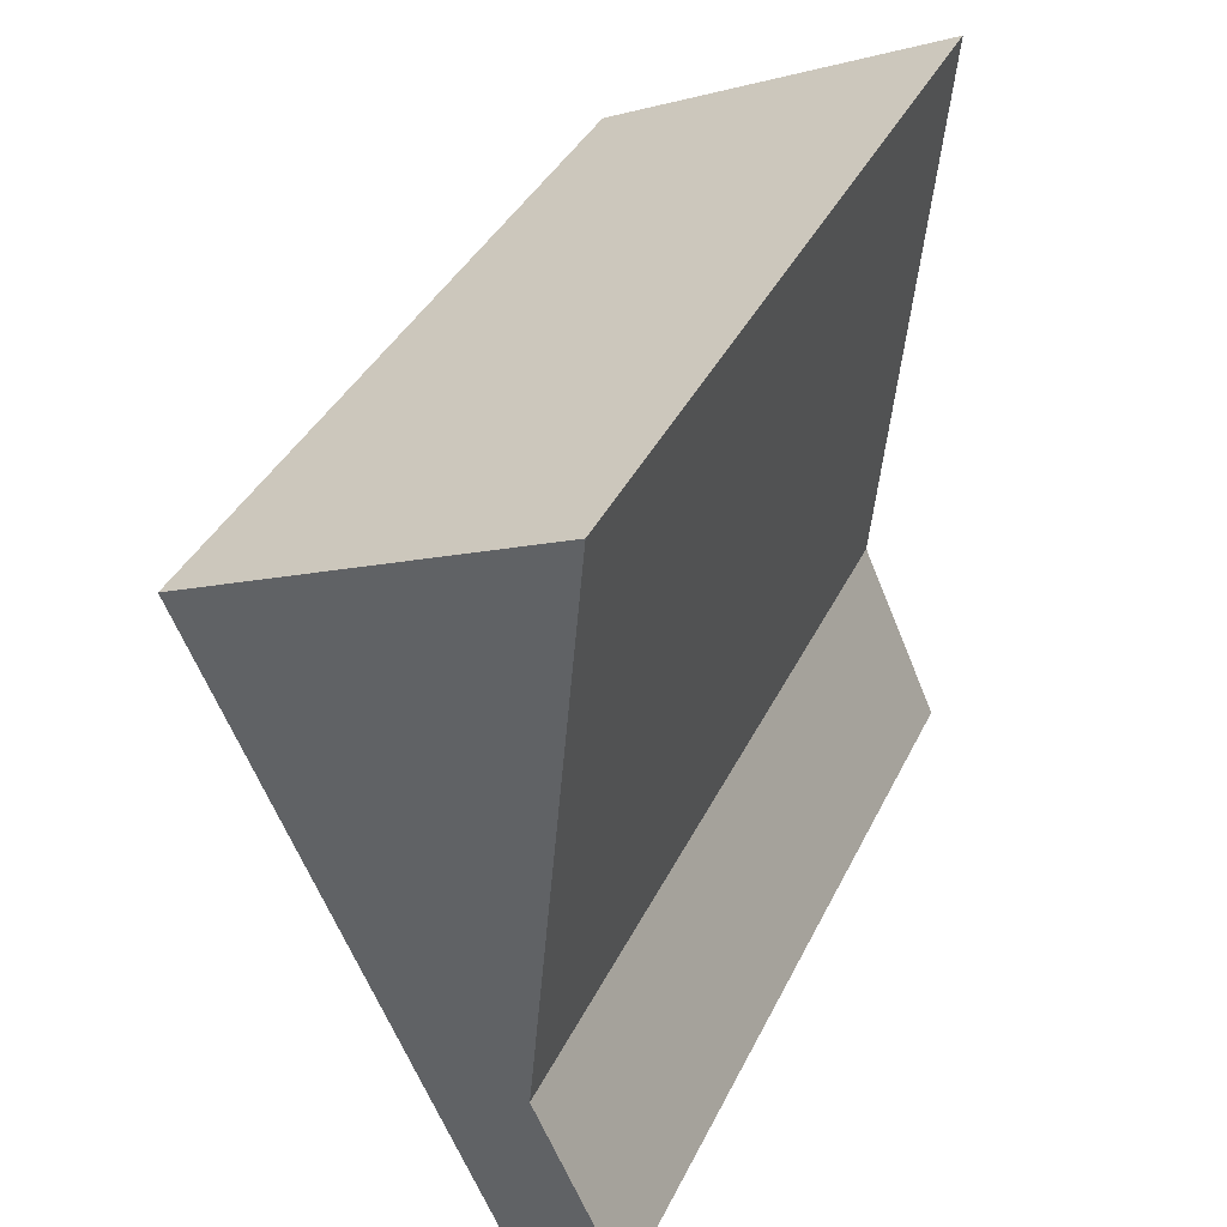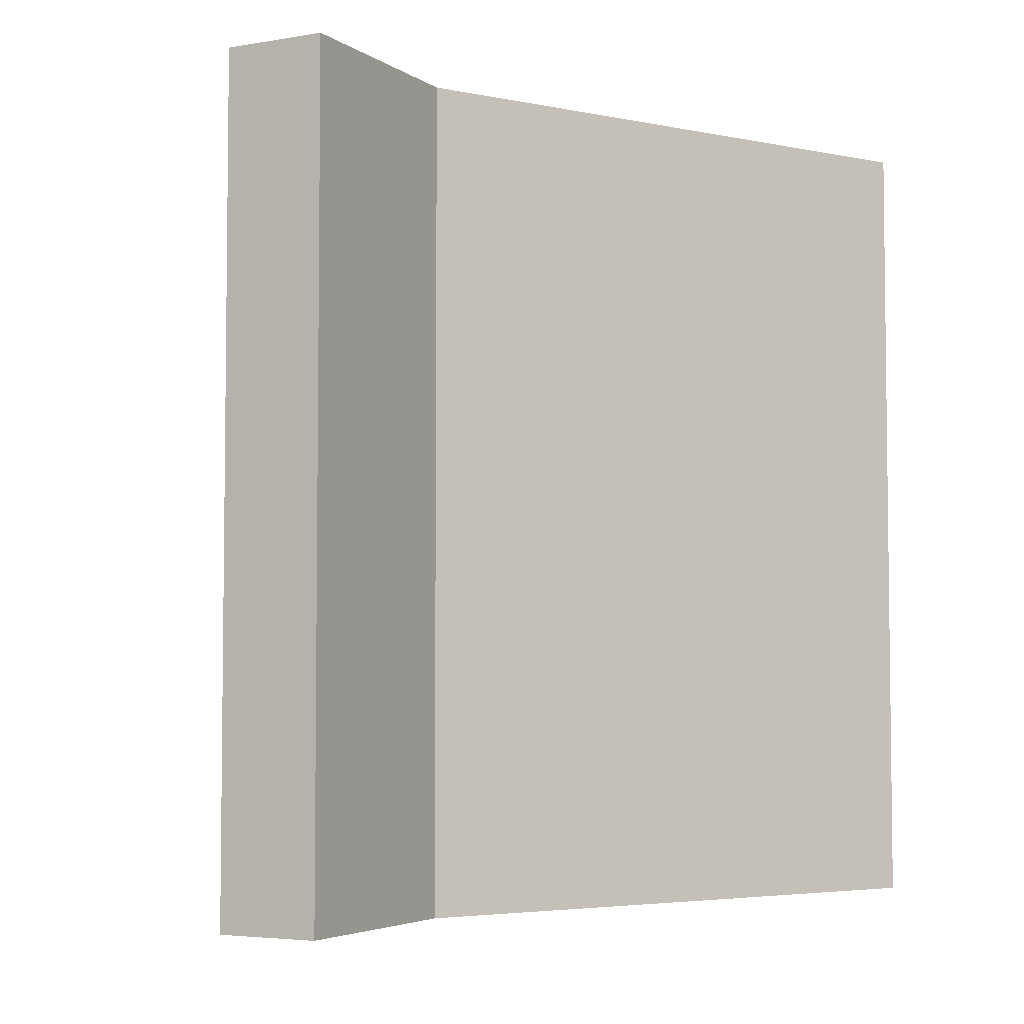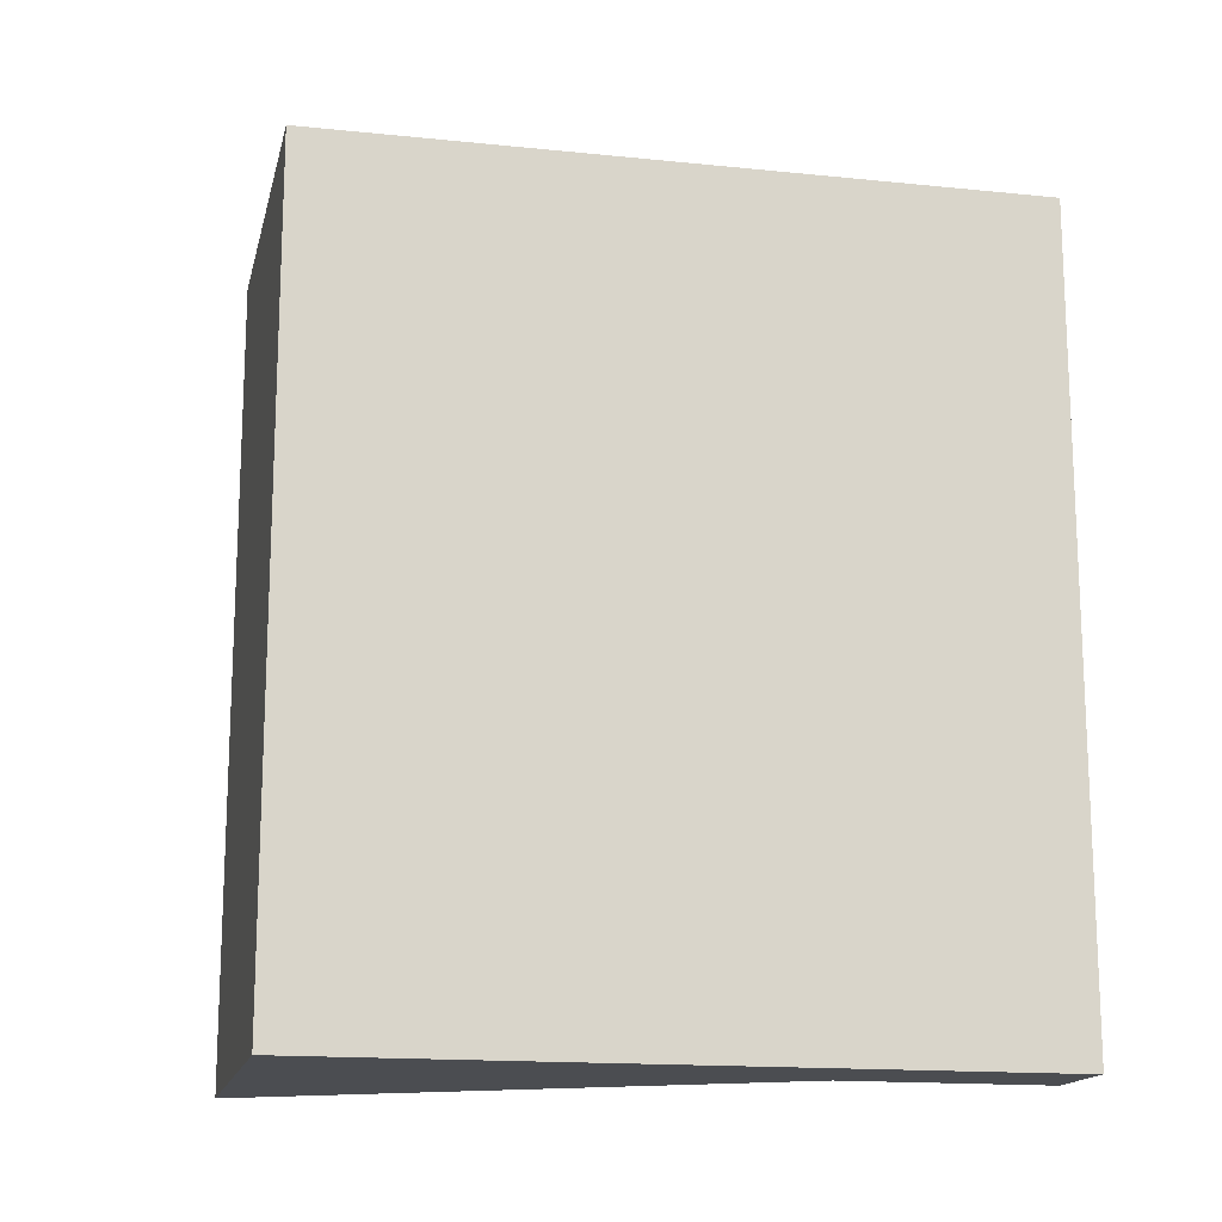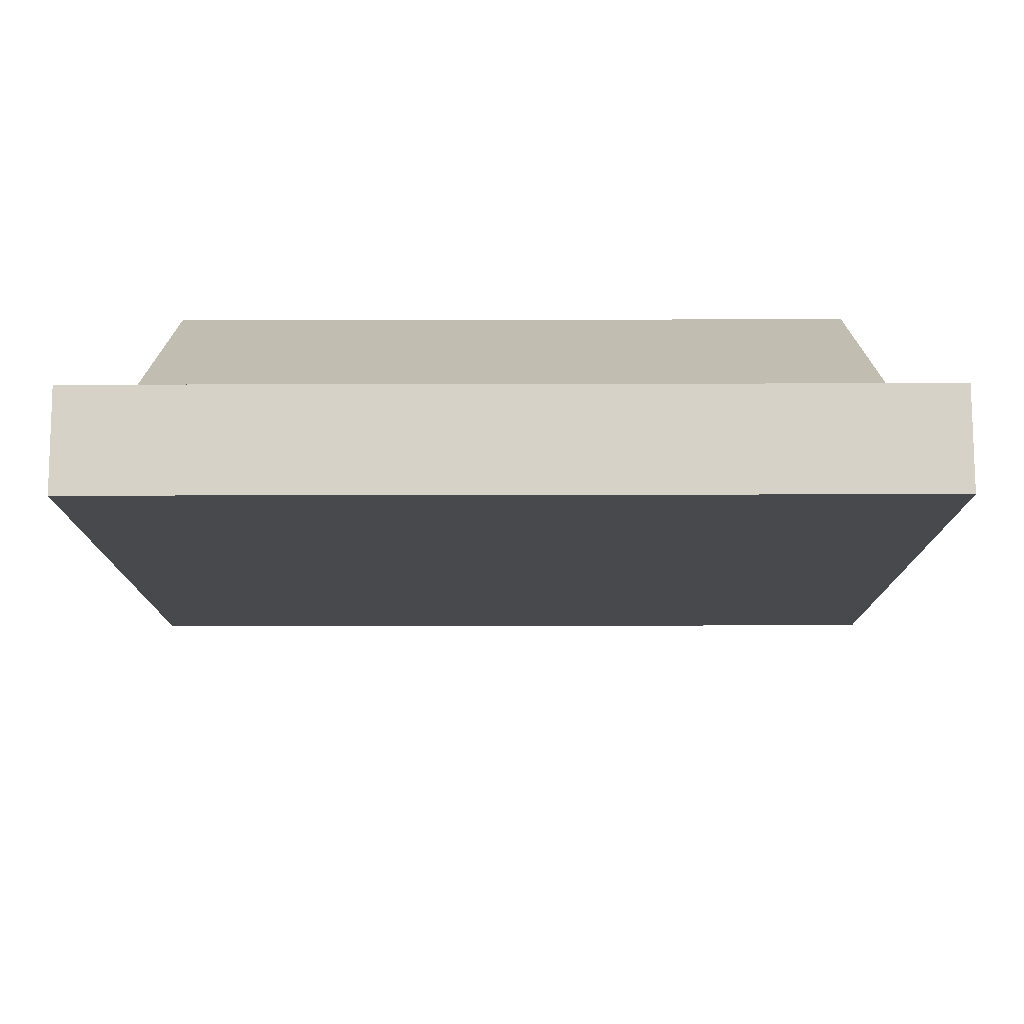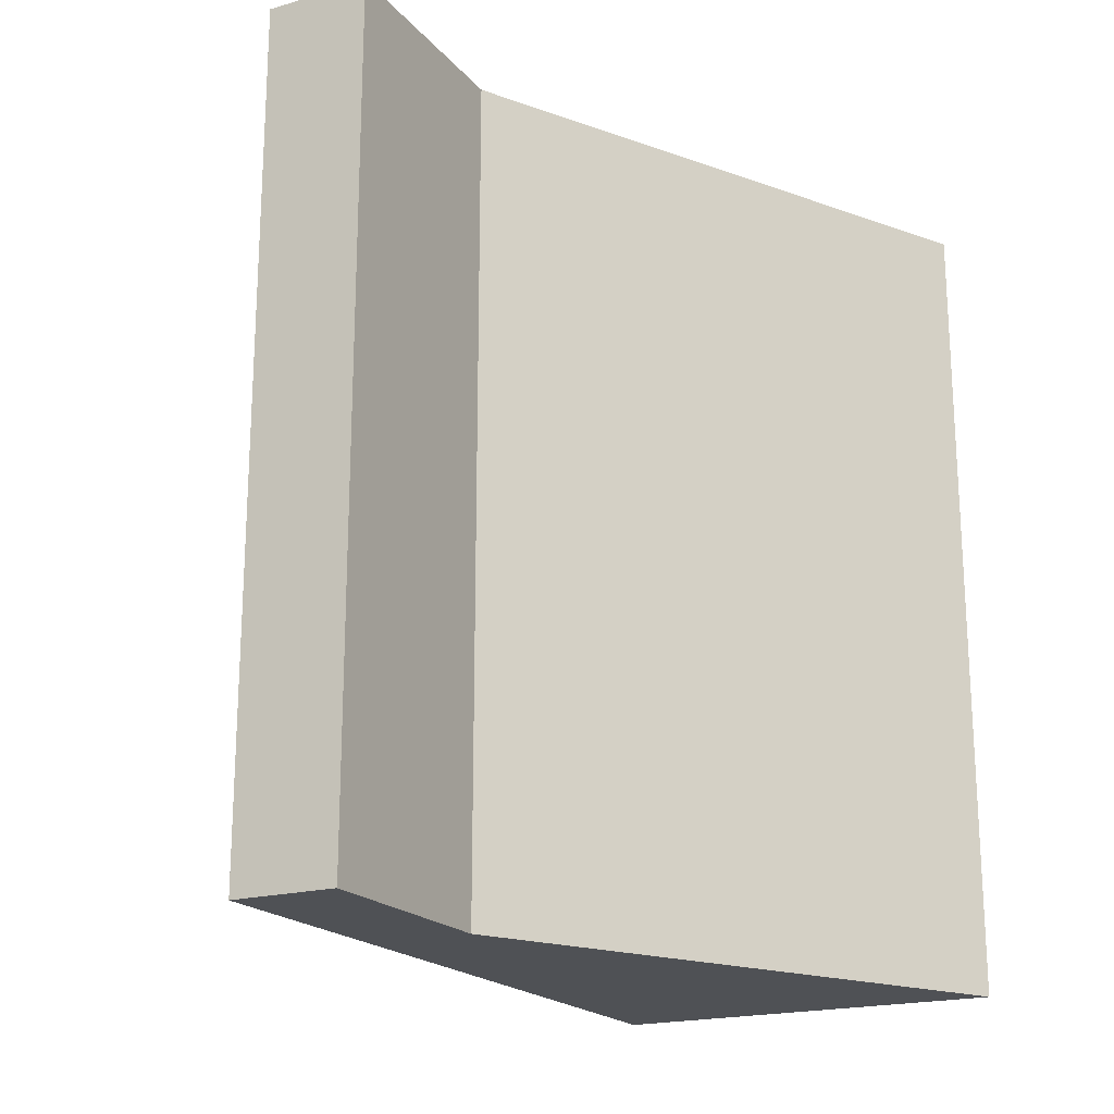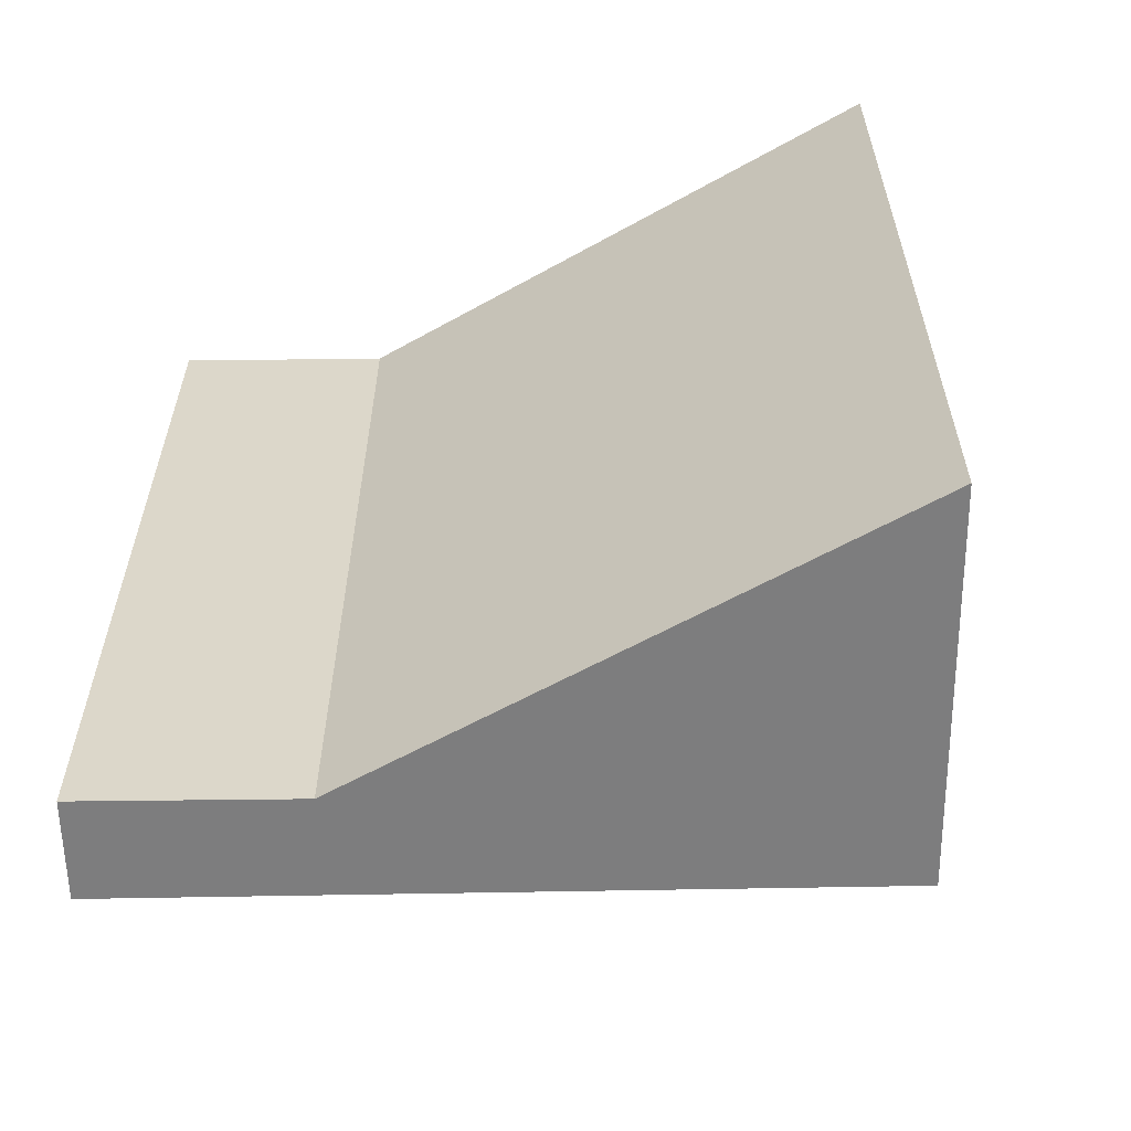
<metadata>
{"format":"obj","ext":"obj","renderer":"f3d","projection":"perspective","resolution":1024,"background":"white","views":[{"elev":38.4,"azim":-156.2,"up":"+Z"},{"elev":-4.4,"azim":-127.9,"up":"+Y"},{"elev":-15.7,"azim":101.4,"up":"+Y"},{"elev":-78.5,"azim":-89.9,"up":"+Z"},{"elev":-19.7,"azim":-128.5,"up":"+Y"},{"elev":-59.1,"azim":-65.3,"up":"+Y"}]}
</metadata>
<code>
v  1.07 9.44 -0.476
v  0 9.44 5.78e-16
v  1.128 9.44 -0.344
v  4.428 9.44 7.221
v  0.909 9.44 2.043
v  0.992 9.44 2.23
v  0.368 9.44 9.028
v  1.07 2.915e-17 -0.476
v  0 0 0
v  0.992 -1.365e-16 2.23
v  0.909 -1.251e-16 2.043
v  0.368 -5.528e-16 9.028
v  4.428 -4.422e-16 7.221
v  1.128 2.106e-17 -0.344
g defaultobject
f 1 2 3
f 4 3 2
f 5 4 2
f 6 4 5
f 7 4 6
f 8 2 1
f 2 8 9
f 9 5 2
f 5 9 6
f 6 9 10
f 10 9 11
f 10 7 6
f 7 10 12
f 12 4 7
f 4 12 13
f 3 8 1
f 8 3 4
f 8 4 14
f 14 4 13
f 10 13 12
f 13 10 14
f 14 10 11
f 14 11 9
f 14 9 8

</code>
